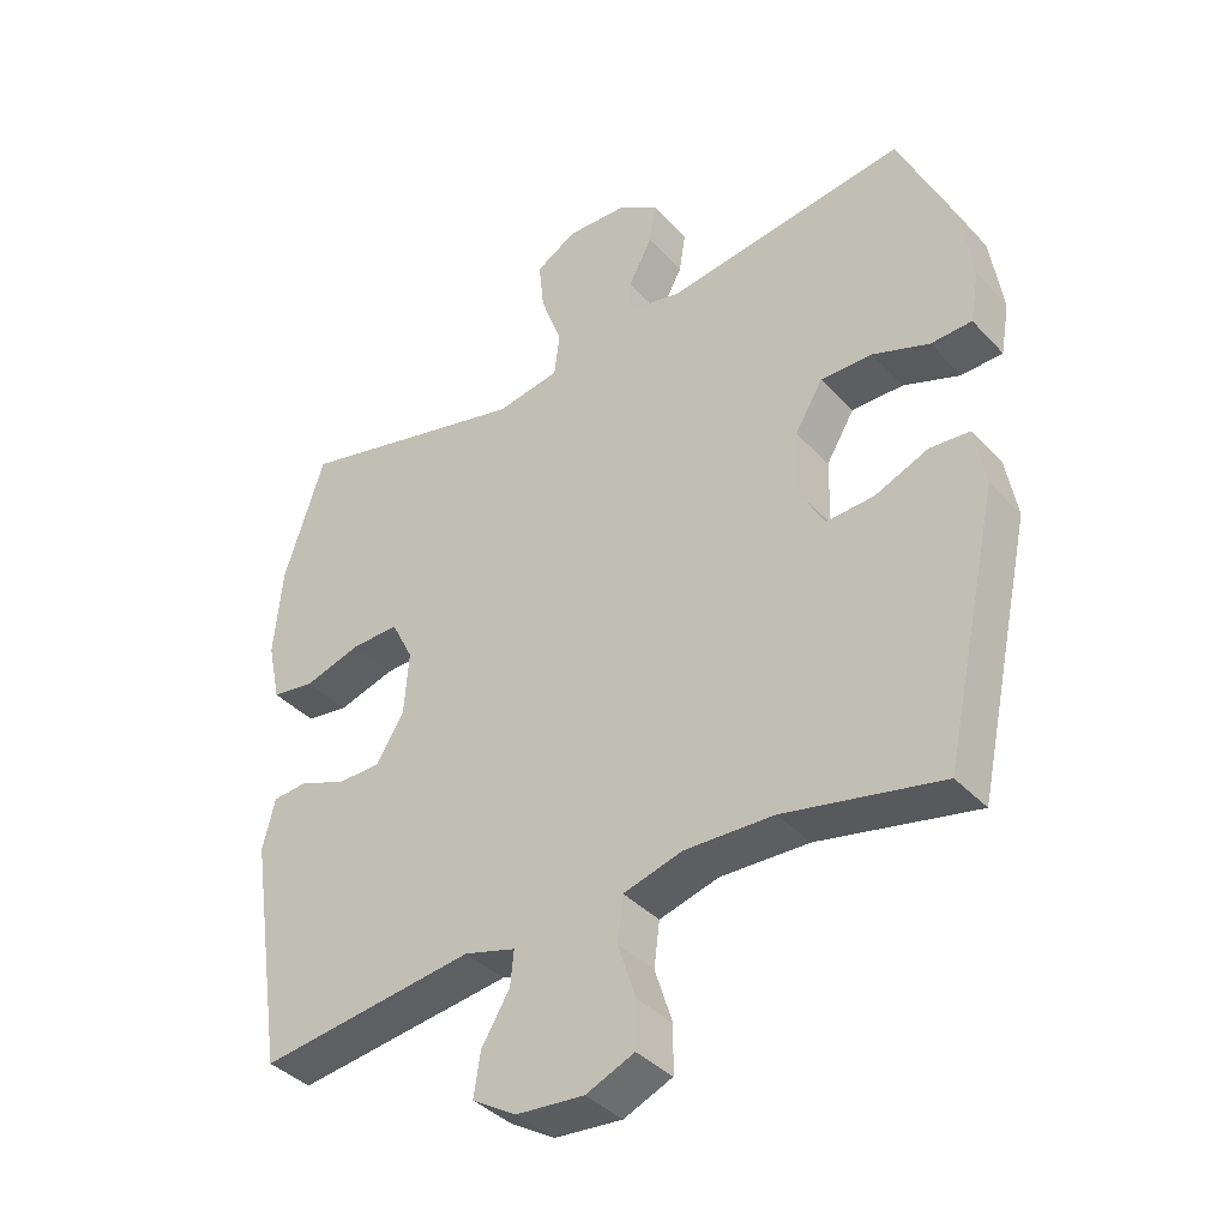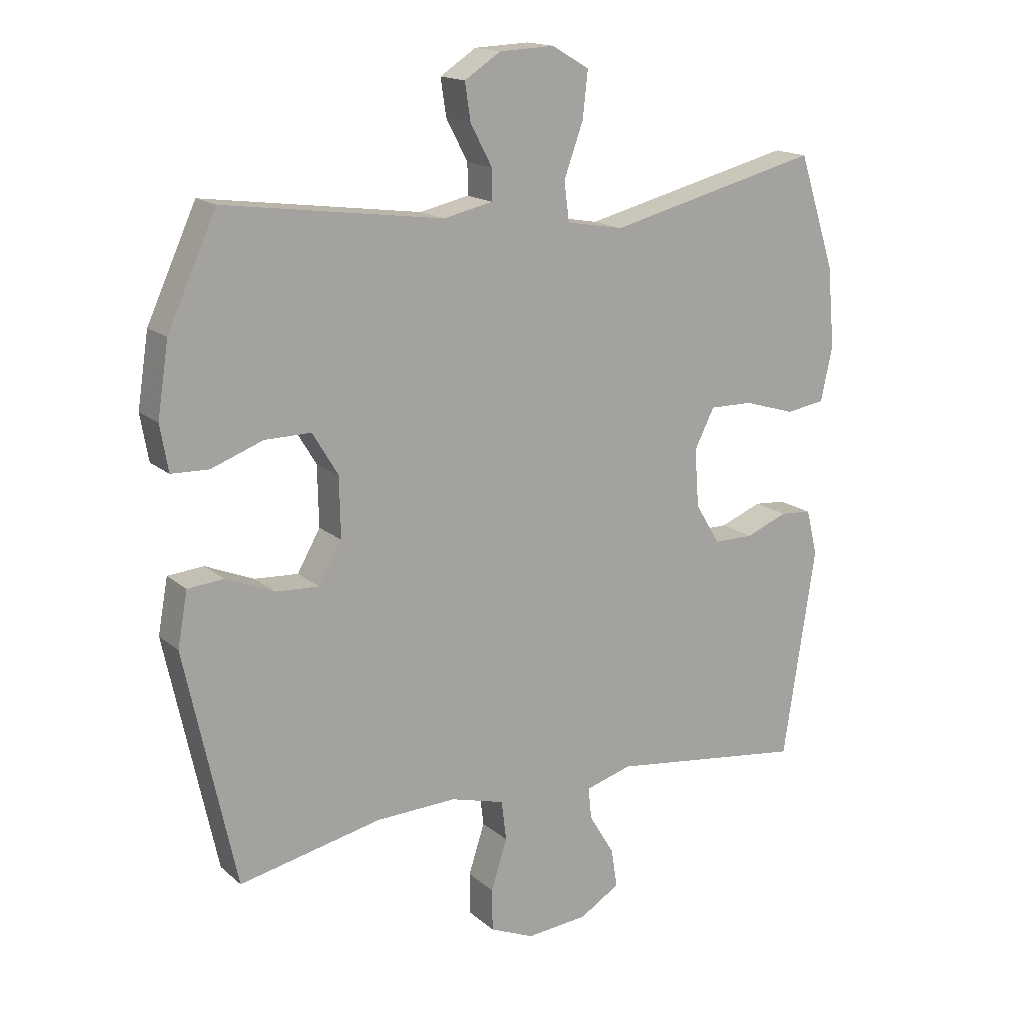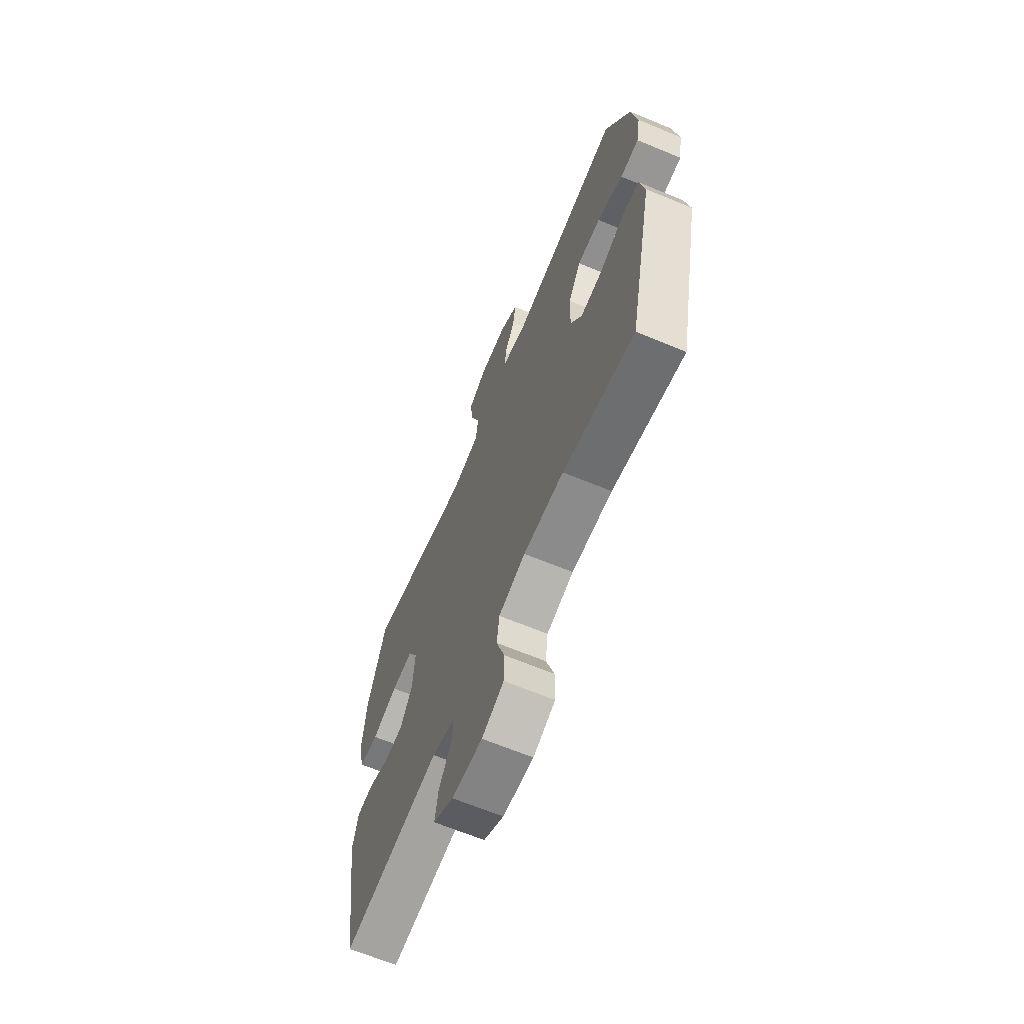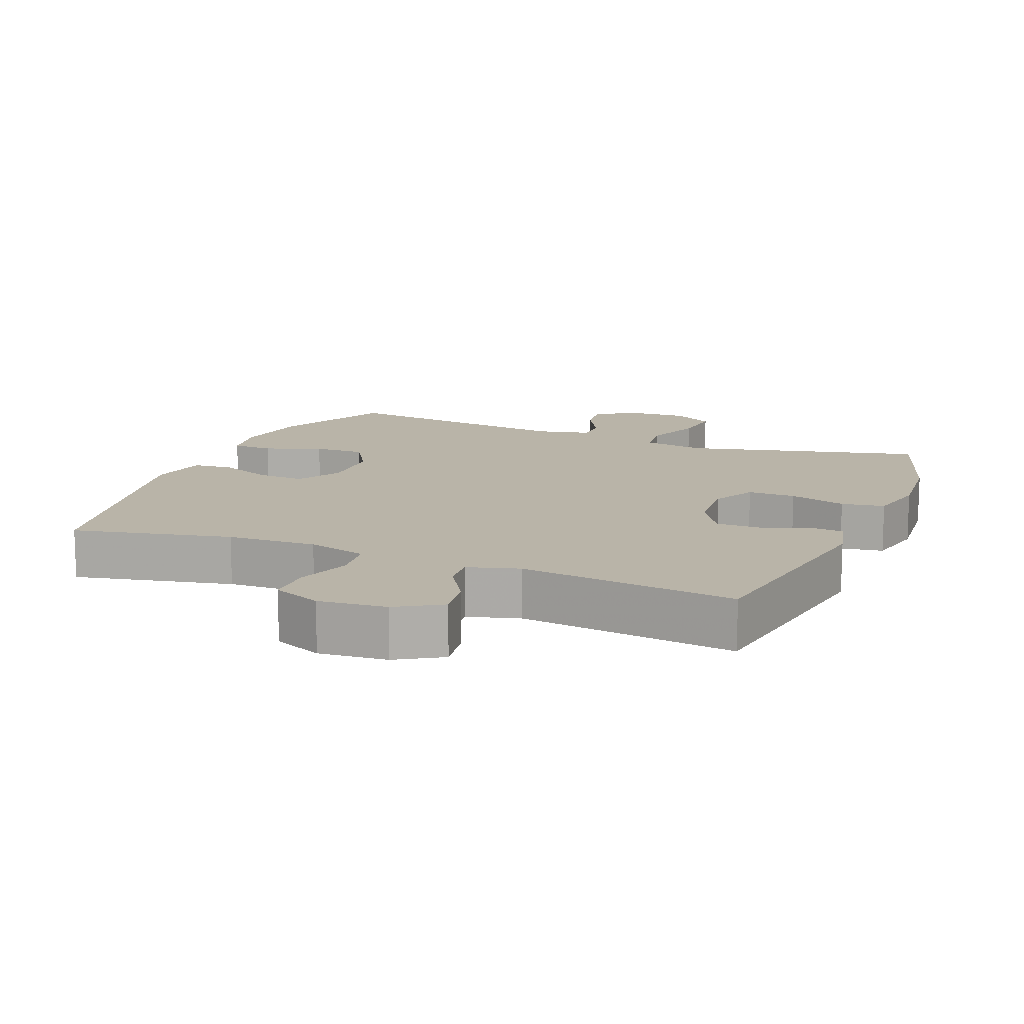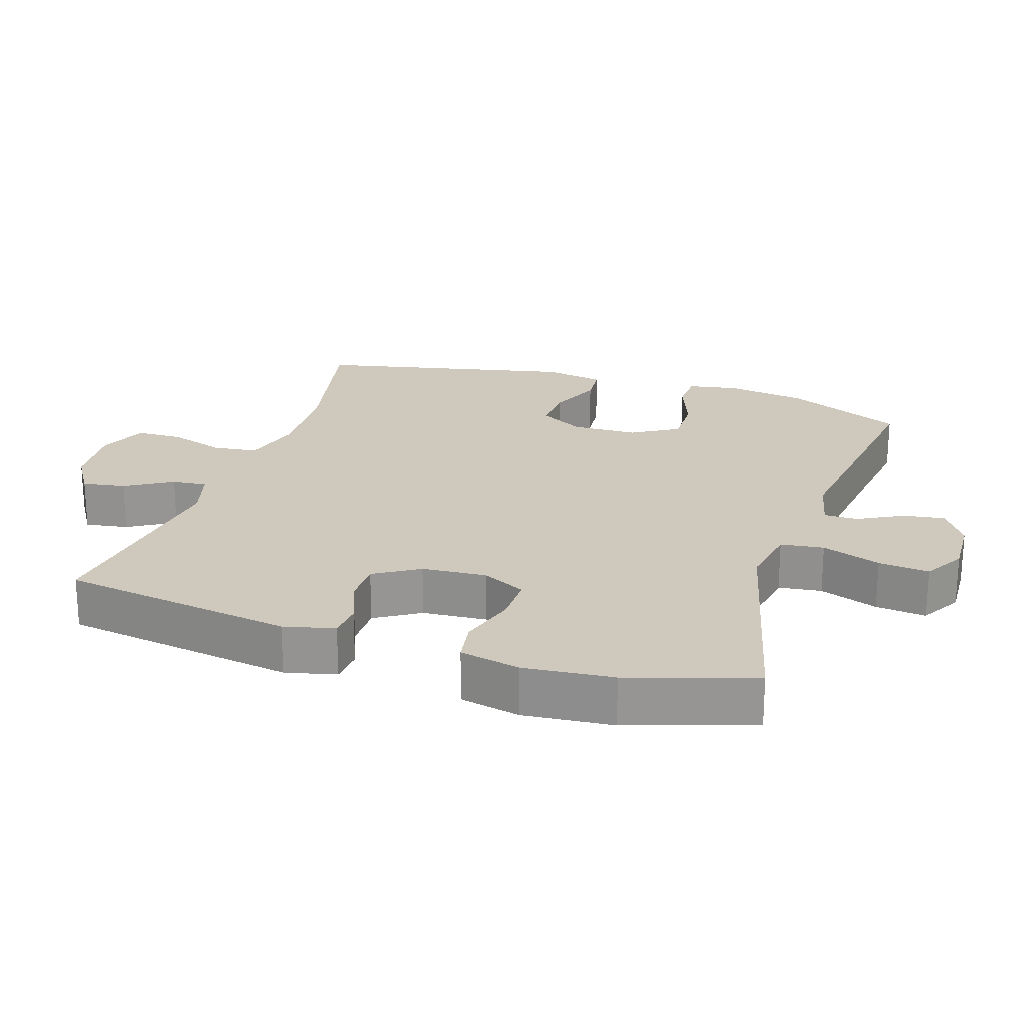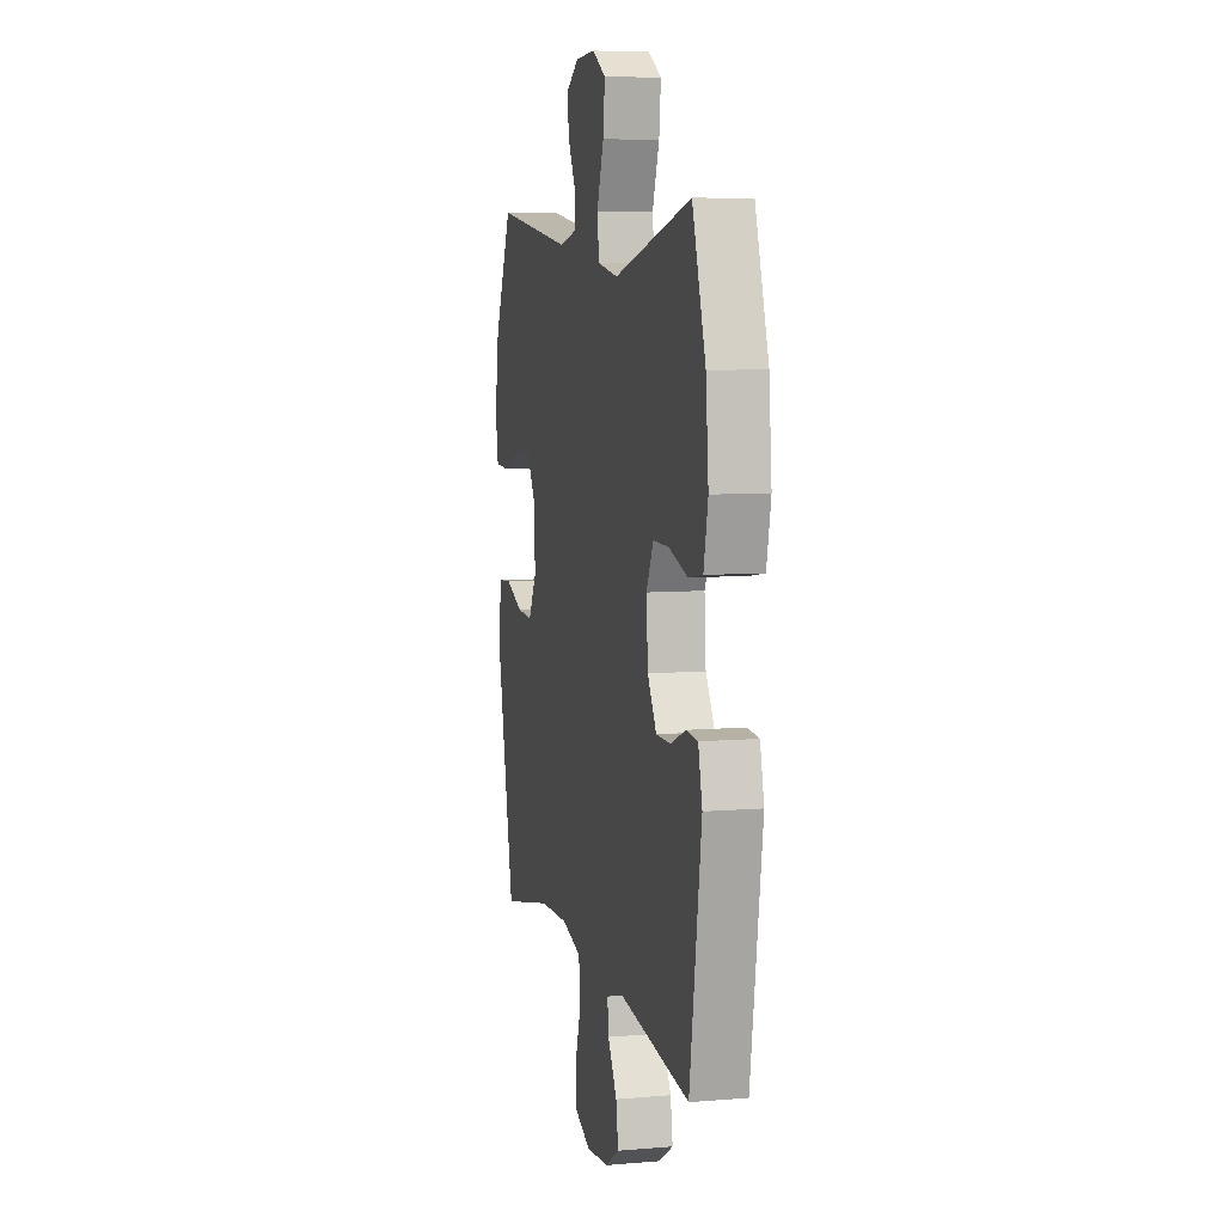
<metadata>
{"format":"obj","ext":"obj","renderer":"f3d","projection":"perspective","resolution":1024,"background":"white","views":[{"elev":-38.8,"azim":37.7,"up":"+Z"},{"elev":16.1,"azim":148.8,"up":"+Z"},{"elev":-66.1,"azim":67.4,"up":"+Z"},{"elev":13.1,"azim":-157.8,"up":"+Y"},{"elev":22.5,"azim":-72.0,"up":"+Y"},{"elev":7.3,"azim":-103.5,"up":"+Z"}]}
</metadata>
<code>
v 0.5 0.07 -0.5
v 0.27 0.07 -0.45
v 0.14 0.07 -0.445
v 0.053 0.07 -0.469
v 0.045 0.07 -0.534
v 0.071 0.07 -0.615
v 0.07 0.07 -0.683
v -0.001 0.07 -0.713
v -0.1 0.07 -0.704
v -0.165 0.07 -0.664
v -0.155 0.07 -0.601
v -0.114 0.07 -0.533
v -0.109 0.07 -0.482
v -0.184 0.07 -0.46
v -0.5 0.07 -0.5
v -0.552 0.07 -0.159
v -0.534 0.07 -0.085
v -0.483 0.07 -0.081
v -0.415 0.07 -0.108
v -0.351 0.07 -0.108
v -0.311 0.07 -0.043
v -0.304 0.07 0.051
v -0.336 0.07 0.115
v -0.406 0.07 0.114
v -0.489 0.07 0.089
v -0.552 0.07 0.099
v -0.571 0.07 0.187
v -0.559 0.07 0.318
v -0.5 0.07 0.5
v -0.156 0.07 0.414
v -0.064 0.07 0.43
v -0.056 0.07 0.493
v -0.087 0.07 0.579
v -0.095 0.07 0.653
v -0.035 0.07 0.688
v 0.054 0.07 0.684
v 0.112 0.07 0.646
v 0.103 0.07 0.586
v 0.068 0.07 0.52
v 0.068 0.07 0.471
v 0.147 0.07 0.453
v 0.5 0.07 0.5
v 0.579 0.07 0.327
v 0.597 0.07 0.21
v 0.584 0.07 0.136
v 0.524 0.07 0.134
v 0.441 0.07 0.165
v 0.366 0.07 0.166
v 0.325 0.07 0.098
v 0.323 0.07 0.001
v 0.36 0.07 -0.064
v 0.43 0.07 -0.06
v 0.508 0.07 -0.028
v 0.566 0.07 -0.033
v 0.582 0.07 -0.121
v 0.5 0 -0.5
v 0.27 0 -0.45
v 0.14 0 -0.445
v 0.053 0 -0.469
v 0.045 0 -0.534
v 0.071 0 -0.615
v 0.07 0 -0.683
v -0.001 0 -0.713
v -0.1 0 -0.704
v -0.165 0 -0.664
v -0.155 0 -0.601
v -0.114 0 -0.533
v -0.109 0 -0.482
v -0.184 0 -0.46
v -0.5 0 -0.5
v -0.552 0 -0.159
v -0.534 0 -0.085
v -0.483 0 -0.081
v -0.415 0 -0.108
v -0.351 0 -0.108
v -0.311 0 -0.043
v -0.304 0 0.051
v -0.336 0 0.115
v -0.406 0 0.114
v -0.489 0 0.089
v -0.552 0 0.099
v -0.571 0 0.187
v -0.559 0 0.318
v -0.5 0 0.5
v -0.156 0 0.414
v -0.064 0 0.43
v -0.056 0 0.493
v -0.087 0 0.579
v -0.095 0 0.653
v -0.035 0 0.688
v 0.054 0 0.684
v 0.112 0 0.646
v 0.103 0 0.586
v 0.068 0 0.52
v 0.068 0 0.471
v 0.147 0 0.453
v 0.5 0 0.5
v 0.579 0 0.327
v 0.597 0 0.21
v 0.584 0 0.136
v 0.524 0 0.134
v 0.441 0 0.165
v 0.366 0 0.166
v 0.325 0 0.098
v 0.323 0 0.001
v 0.36 0 -0.064
v 0.43 0 -0.06
v 0.508 0 -0.028
v 0.566 0 -0.033
v 0.582 0 -0.121
f 55 1 2
f 54 55 2
f 53 54 2
f 52 53 2
f 51 52 2 3
f 50 51 3 4
f 49 50 4
f 45 46 47
f 44 45 47
f 43 44 47
f 42 43 47
f 41 42 47
f 40 41 47 48
f 37 38 39
f 36 37 39
f 35 36 39
f 34 35 39
f 33 34 39
f 32 33 39
f 31 32 39 40
f 28 29 30
f 27 28 30
f 26 27 30
f 25 26 30
f 24 25 30
f 23 24 30 31
f 40 48 49
f 31 40 49
f 23 31 49
f 22 23 49
f 17 18 19
f 16 17 19
f 15 16 19
f 14 15 19
f 13 14 19 20
f 10 11 12
f 9 10 12
f 8 9 12
f 7 8 12
f 6 7 12
f 5 6 12
f 4 5 12 13
f 49 4 13
f 22 49 13
f 21 22 13
f 13 20 21
f 57 56 110
f 57 110 109
f 57 109 108
f 57 108 107
f 58 57 107 106
f 59 58 106 105
f 59 105 104
f 102 101 100
f 102 100 99
f 102 99 98
f 102 98 97
f 102 97 96
f 103 102 96 95
f 94 93 92
f 94 92 91
f 94 91 90
f 94 90 89
f 94 89 88
f 94 88 87
f 95 94 87 86
f 85 84 83
f 85 83 82
f 85 82 81
f 85 81 80
f 85 80 79
f 86 85 79 78
f 104 103 95
f 104 95 86
f 104 86 78
f 104 78 77
f 74 73 72
f 74 72 71
f 74 71 70
f 74 70 69
f 75 74 69 68
f 67 66 65
f 67 65 64
f 67 64 63
f 67 63 62
f 67 62 61
f 67 61 60
f 68 67 60 59
f 68 59 104
f 68 104 77
f 68 77 76
f 76 75 68
f 1 56 57 2
f 2 57 58 3
f 3 58 59 4
f 4 59 60 5
f 5 60 61 6
f 6 61 62 7
f 7 62 63 8
f 8 63 64 9
f 9 64 65 10
f 10 65 66 11
f 11 66 67 12
f 12 67 68 13
f 13 68 69 14
f 14 69 70 15
f 15 70 71 16
f 16 71 72 17
f 17 72 73 18
f 18 73 74 19
f 19 74 75 20
f 20 75 76 21
f 21 76 77 22
f 22 77 78 23
f 23 78 79 24
f 24 79 80 25
f 25 80 81 26
f 26 81 82 27
f 27 82 83 28
f 28 83 84 29
f 29 84 85 30
f 30 85 86 31
f 31 86 87 32
f 32 87 88 33
f 33 88 89 34
f 34 89 90 35
f 35 90 91 36
f 36 91 92 37
f 37 92 93 38
f 38 93 94 39
f 39 94 95 40
f 40 95 96 41
f 41 96 97 42
f 42 97 98 43
f 43 98 99 44
f 44 99 100 45
f 45 100 101 46
f 46 101 102 47
f 47 102 103 48
f 48 103 104 49
f 49 104 105 50
f 50 105 106 51
f 51 106 107 52
f 52 107 108 53
f 53 108 109 54
f 54 109 110 55
f 55 110 56 1

</code>
